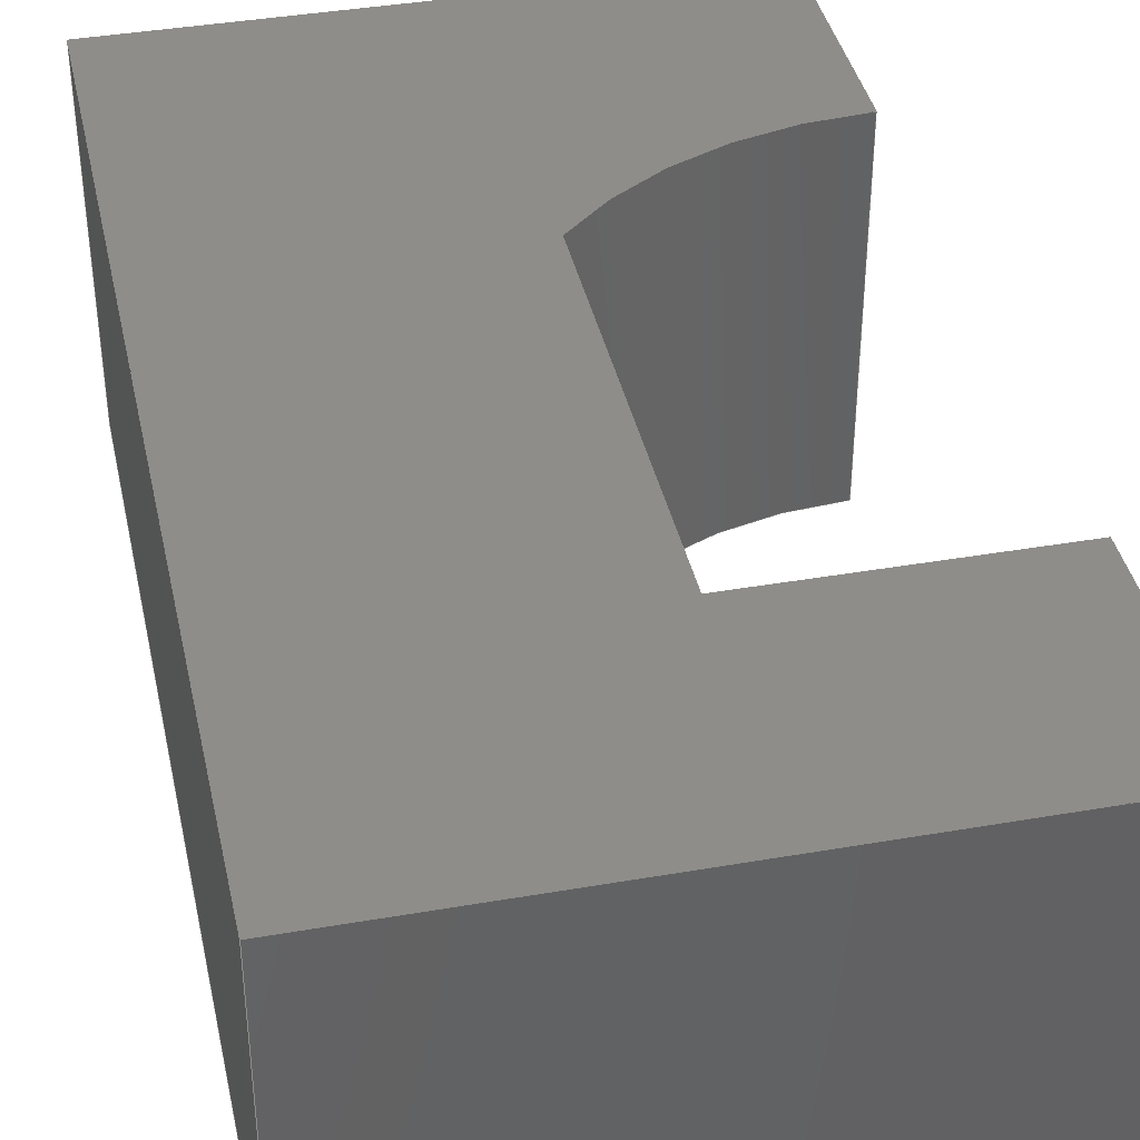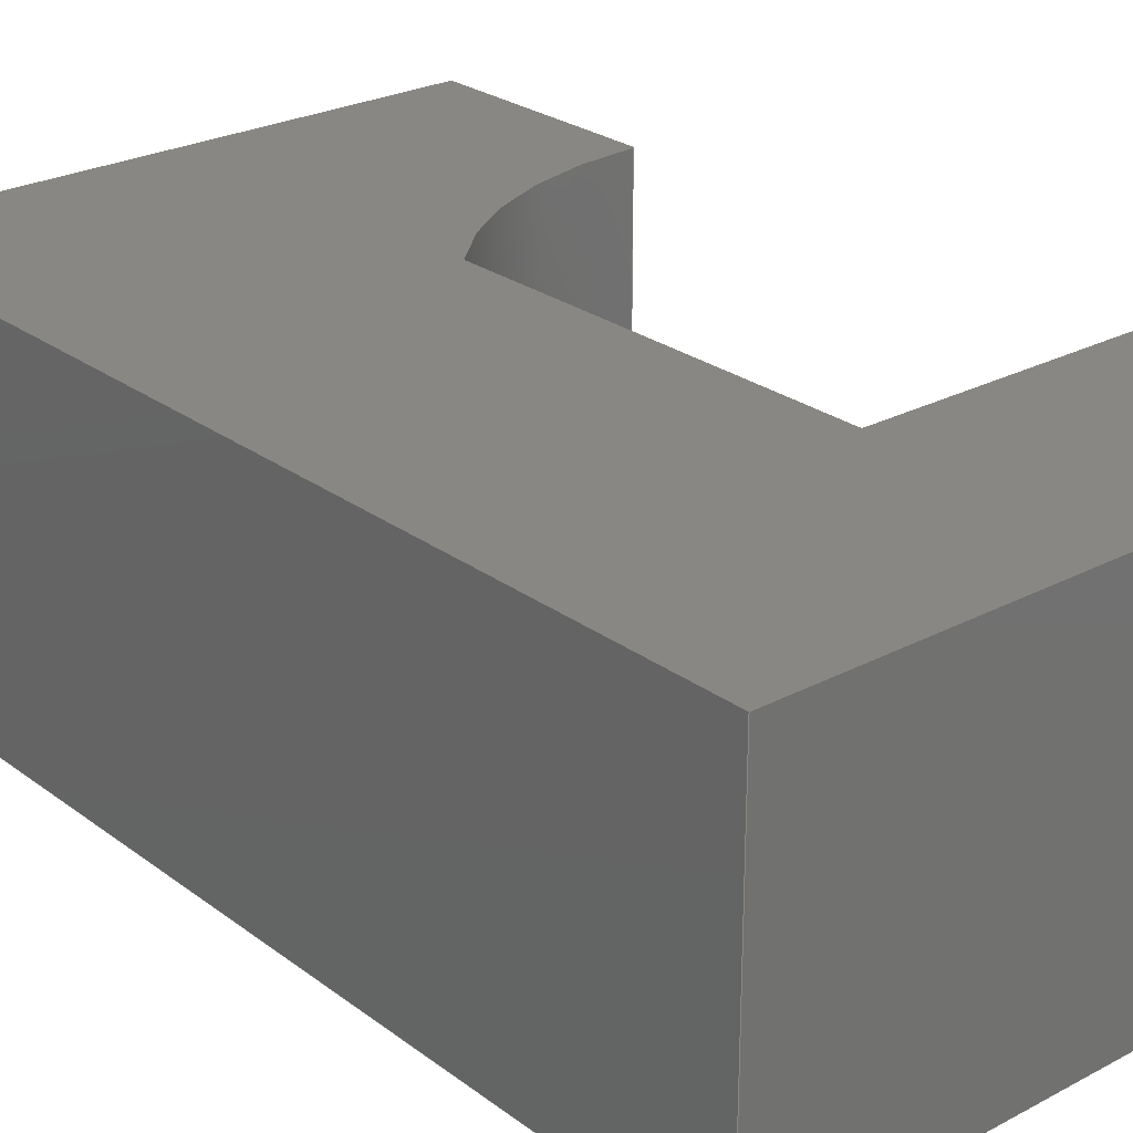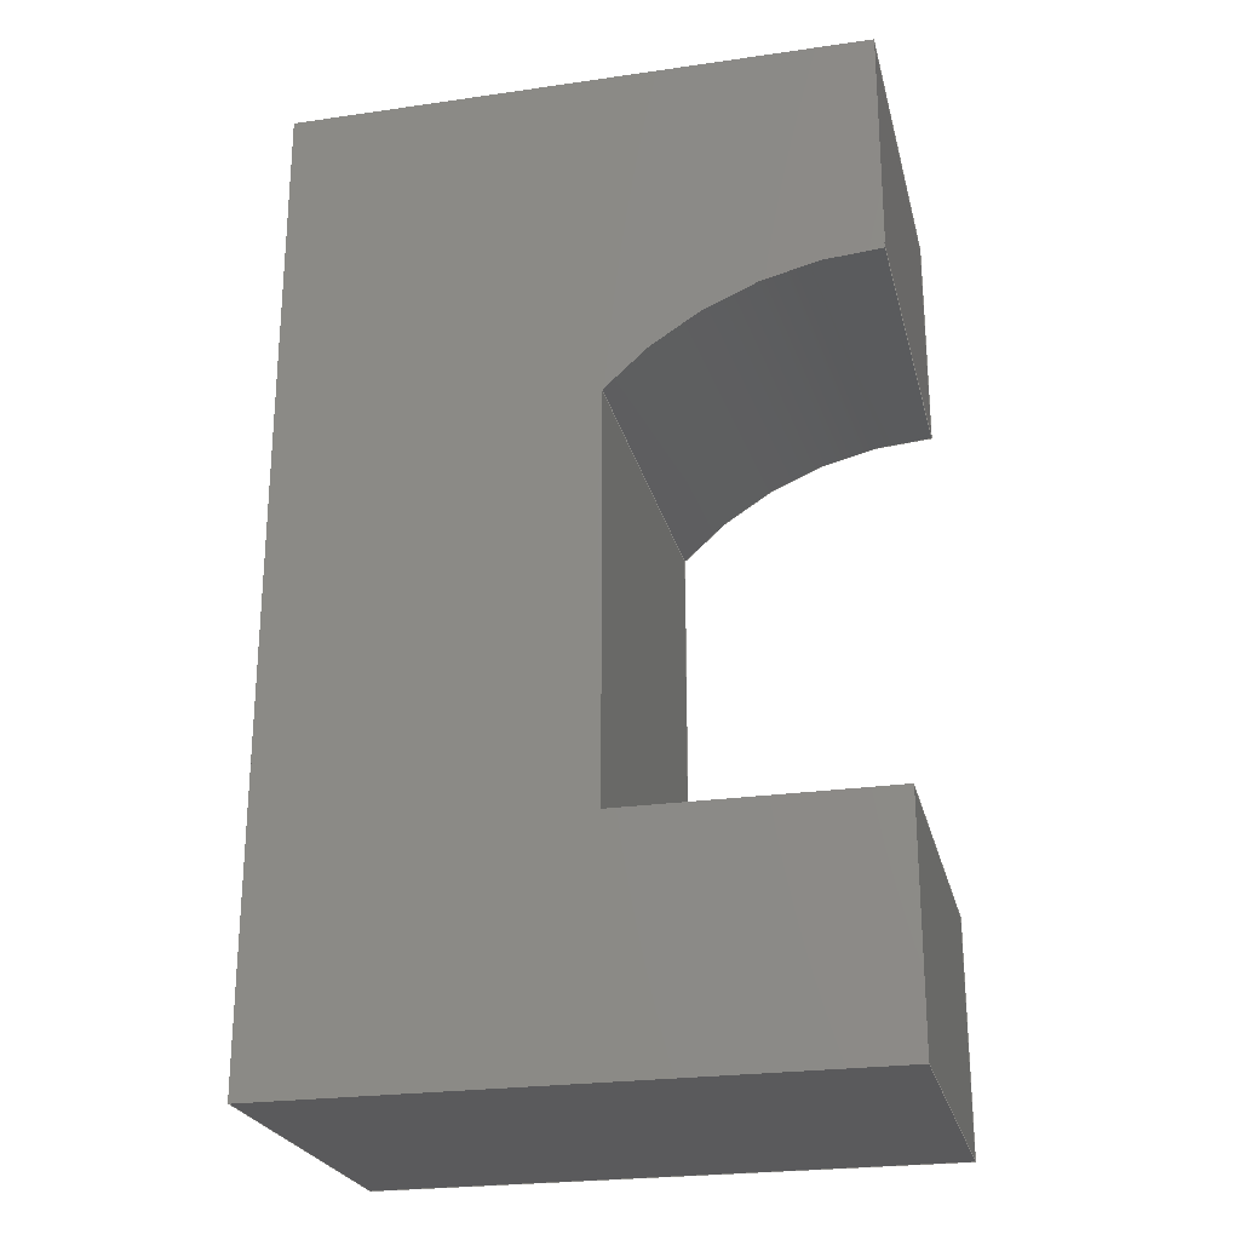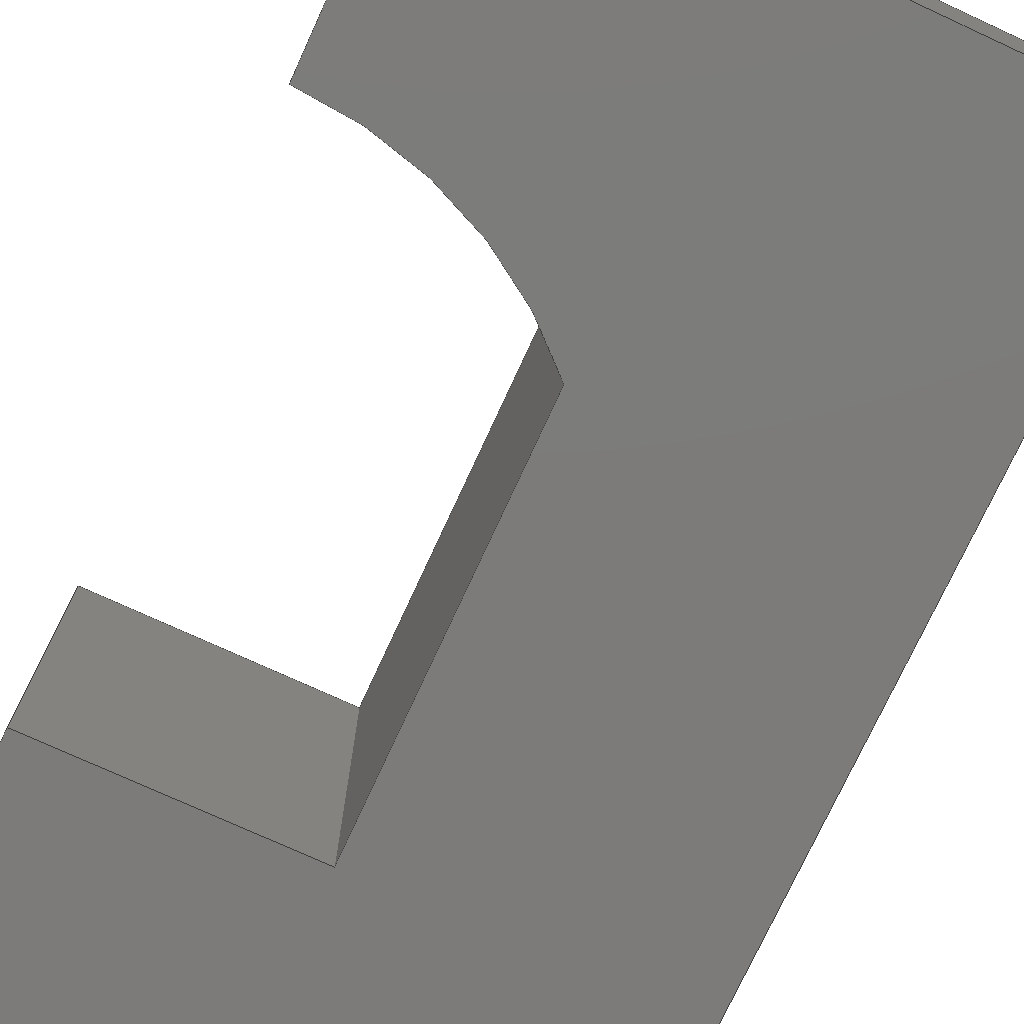
<metadata>
{"format":"step","ext":"step","renderer":"f3d","projection":"perspective","resolution":1024,"background":"white","views":[{"elev":39.3,"azim":-12.2,"up":"+Z"},{"elev":25.6,"azim":-40.3,"up":"+Z"},{"elev":-24.6,"azim":13.2,"up":"+Y"},{"elev":-75.0,"azim":155.3,"up":"+Z"}]}
</metadata>
<code>
ISO-10303-21;
DATA;
#1=MECHANICAL_DESIGN_GEOMETRIC_PRESENTATION_REPRESENTATION('',(#4),#308);
#2=SHAPE_REPRESENTATION_RELATIONSHIP('SRR','None',#315,#3);
#3=ADVANCED_BREP_SHAPE_REPRESENTATION('',(#5),#307);
#4=STYLED_ITEM('',(#324),#5);
#5=MANIFOLD_SOLID_BREP('Body1',#180);
#6=PLANE('',#197);
#7=PLANE('',#198);
#8=PLANE('',#199);
#9=PLANE('',#200);
#10=PLANE('',#201);
#11=PLANE('',#202);
#12=PLANE('',#203);
#13=PLANE('',#204);
#14=PLANE('',#205);
#15=FACE_OUTER_BOUND('',#25,.T.);
#16=FACE_OUTER_BOUND('',#26,.T.);
#17=FACE_OUTER_BOUND('',#27,.T.);
#18=FACE_OUTER_BOUND('',#28,.T.);
#19=FACE_OUTER_BOUND('',#29,.T.);
#20=FACE_OUTER_BOUND('',#30,.T.);
#21=FACE_OUTER_BOUND('',#31,.T.);
#22=FACE_OUTER_BOUND('',#32,.T.);
#23=FACE_OUTER_BOUND('',#33,.T.);
#24=FACE_OUTER_BOUND('',#34,.T.);
#25=EDGE_LOOP('',(#121,#122,#123,#124));
#26=EDGE_LOOP('',(#125,#126,#127,#128));
#27=EDGE_LOOP('',(#129,#130,#131,#132));
#28=EDGE_LOOP('',(#133,#134,#135,#136));
#29=EDGE_LOOP('',(#137,#138,#139,#140));
#30=EDGE_LOOP('',(#141,#142,#143,#144));
#31=EDGE_LOOP('',(#145,#146,#147,#148));
#32=EDGE_LOOP('',(#149,#150,#151,#152));
#33=EDGE_LOOP('',(#153,#154,#155,#156,#157,#158,#159,#160));
#34=EDGE_LOOP('',(#161,#162,#163,#164,#165,#166,#167,#168));
#35=LINE('',#260,#57);
#36=LINE('',#263,#58);
#37=LINE('',#266,#59);
#38=LINE('',#268,#60);
#39=LINE('',#269,#61);
#40=LINE('',#272,#62);
#41=LINE('',#274,#63);
#42=LINE('',#275,#64);
#43=LINE('',#278,#65);
#44=LINE('',#280,#66);
#45=LINE('',#281,#67);
#46=LINE('',#284,#68);
#47=LINE('',#286,#69);
#48=LINE('',#287,#70);
#49=LINE('',#290,#71);
#50=LINE('',#292,#72);
#51=LINE('',#293,#73);
#52=LINE('',#296,#74);
#53=LINE('',#298,#75);
#54=LINE('',#299,#76);
#55=LINE('',#301,#77);
#56=LINE('',#302,#78);
#57=VECTOR('',#212,1);
#58=VECTOR('',#215,1);
#59=VECTOR('',#218,1);
#60=VECTOR('',#219,1);
#61=VECTOR('',#220,1);
#62=VECTOR('',#223,1);
#63=VECTOR('',#224,1);
#64=VECTOR('',#225,1);
#65=VECTOR('',#228,1);
#66=VECTOR('',#229,1);
#67=VECTOR('',#230,1);
#68=VECTOR('',#233,1);
#69=VECTOR('',#234,1);
#70=VECTOR('',#235,1);
#71=VECTOR('',#238,1);
#72=VECTOR('',#239,1);
#73=VECTOR('',#240,1);
#74=VECTOR('',#243,1);
#75=VECTOR('',#244,1);
#76=VECTOR('',#245,1);
#77=VECTOR('',#248,1);
#78=VECTOR('',#249,1);
#79=CIRCLE('',#195,1.25);
#80=CIRCLE('',#196,1.25);
#81=VERTEX_POINT('',#256);
#82=VERTEX_POINT('',#257);
#83=VERTEX_POINT('',#259);
#84=VERTEX_POINT('',#261);
#85=VERTEX_POINT('',#265);
#86=VERTEX_POINT('',#267);
#87=VERTEX_POINT('',#271);
#88=VERTEX_POINT('',#273);
#89=VERTEX_POINT('',#277);
#90=VERTEX_POINT('',#279);
#91=VERTEX_POINT('',#283);
#92=VERTEX_POINT('',#285);
#93=VERTEX_POINT('',#289);
#94=VERTEX_POINT('',#291);
#95=VERTEX_POINT('',#295);
#96=VERTEX_POINT('',#297);
#97=EDGE_CURVE('',#81,#82,#79,.T.);
#98=EDGE_CURVE('',#81,#83,#35,.T.);
#99=EDGE_CURVE('',#84,#83,#80,.T.);
#100=EDGE_CURVE('',#82,#84,#36,.T.);
#101=EDGE_CURVE('',#85,#82,#37,.T.);
#102=EDGE_CURVE('',#86,#84,#38,.T.);
#103=EDGE_CURVE('',#85,#86,#39,.T.);
#104=EDGE_CURVE('',#87,#85,#40,.T.);
#105=EDGE_CURVE('',#88,#86,#41,.T.);
#106=EDGE_CURVE('',#87,#88,#42,.T.);
#107=EDGE_CURVE('',#89,#87,#43,.T.);
#108=EDGE_CURVE('',#90,#88,#44,.T.);
#109=EDGE_CURVE('',#89,#90,#45,.T.);
#110=EDGE_CURVE('',#91,#89,#46,.T.);
#111=EDGE_CURVE('',#92,#90,#47,.T.);
#112=EDGE_CURVE('',#91,#92,#48,.T.);
#113=EDGE_CURVE('',#93,#91,#49,.T.);
#114=EDGE_CURVE('',#94,#92,#50,.T.);
#115=EDGE_CURVE('',#93,#94,#51,.T.);
#116=EDGE_CURVE('',#95,#93,#52,.T.);
#117=EDGE_CURVE('',#96,#94,#53,.T.);
#118=EDGE_CURVE('',#95,#96,#54,.T.);
#119=EDGE_CURVE('',#81,#95,#55,.T.);
#120=EDGE_CURVE('',#83,#96,#56,.T.);
#121=ORIENTED_EDGE('',*,*,#97,.F.);
#122=ORIENTED_EDGE('',*,*,#98,.T.);
#123=ORIENTED_EDGE('',*,*,#99,.F.);
#124=ORIENTED_EDGE('',*,*,#100,.F.);
#125=ORIENTED_EDGE('',*,*,#101,.T.);
#126=ORIENTED_EDGE('',*,*,#100,.T.);
#127=ORIENTED_EDGE('',*,*,#102,.F.);
#128=ORIENTED_EDGE('',*,*,#103,.F.);
#129=ORIENTED_EDGE('',*,*,#104,.T.);
#130=ORIENTED_EDGE('',*,*,#103,.T.);
#131=ORIENTED_EDGE('',*,*,#105,.F.);
#132=ORIENTED_EDGE('',*,*,#106,.F.);
#133=ORIENTED_EDGE('',*,*,#107,.T.);
#134=ORIENTED_EDGE('',*,*,#106,.T.);
#135=ORIENTED_EDGE('',*,*,#108,.F.);
#136=ORIENTED_EDGE('',*,*,#109,.F.);
#137=ORIENTED_EDGE('',*,*,#110,.T.);
#138=ORIENTED_EDGE('',*,*,#109,.T.);
#139=ORIENTED_EDGE('',*,*,#111,.F.);
#140=ORIENTED_EDGE('',*,*,#112,.F.);
#141=ORIENTED_EDGE('',*,*,#113,.T.);
#142=ORIENTED_EDGE('',*,*,#112,.T.);
#143=ORIENTED_EDGE('',*,*,#114,.F.);
#144=ORIENTED_EDGE('',*,*,#115,.F.);
#145=ORIENTED_EDGE('',*,*,#116,.T.);
#146=ORIENTED_EDGE('',*,*,#115,.T.);
#147=ORIENTED_EDGE('',*,*,#117,.F.);
#148=ORIENTED_EDGE('',*,*,#118,.F.);
#149=ORIENTED_EDGE('',*,*,#119,.T.);
#150=ORIENTED_EDGE('',*,*,#118,.T.);
#151=ORIENTED_EDGE('',*,*,#120,.F.);
#152=ORIENTED_EDGE('',*,*,#98,.F.);
#153=ORIENTED_EDGE('',*,*,#120,.T.);
#154=ORIENTED_EDGE('',*,*,#117,.T.);
#155=ORIENTED_EDGE('',*,*,#114,.T.);
#156=ORIENTED_EDGE('',*,*,#111,.T.);
#157=ORIENTED_EDGE('',*,*,#108,.T.);
#158=ORIENTED_EDGE('',*,*,#105,.T.);
#159=ORIENTED_EDGE('',*,*,#102,.T.);
#160=ORIENTED_EDGE('',*,*,#99,.T.);
#161=ORIENTED_EDGE('',*,*,#119,.F.);
#162=ORIENTED_EDGE('',*,*,#97,.T.);
#163=ORIENTED_EDGE('',*,*,#101,.F.);
#164=ORIENTED_EDGE('',*,*,#104,.F.);
#165=ORIENTED_EDGE('',*,*,#107,.F.);
#166=ORIENTED_EDGE('',*,*,#110,.F.);
#167=ORIENTED_EDGE('',*,*,#113,.F.);
#168=ORIENTED_EDGE('',*,*,#116,.F.);
#169=CYLINDRICAL_SURFACE('',#194,1.25);
#170=ADVANCED_FACE('',(#15),#169,.F.);
#171=ADVANCED_FACE('',(#16),#6,.T.);
#172=ADVANCED_FACE('',(#17),#7,.T.);
#173=ADVANCED_FACE('',(#18),#8,.T.);
#174=ADVANCED_FACE('',(#19),#9,.T.);
#175=ADVANCED_FACE('',(#20),#10,.T.);
#176=ADVANCED_FACE('',(#21),#11,.T.);
#177=ADVANCED_FACE('',(#22),#12,.T.);
#178=ADVANCED_FACE('',(#23),#13,.T.);
#179=ADVANCED_FACE('',(#24),#14,.F.);
#180=CLOSED_SHELL('',(#170,#171,#172,#173,#174,#175,#176,#177,#178,#179));
#181=DERIVED_UNIT_ELEMENT(#183,1);
#182=DERIVED_UNIT_ELEMENT(#310,3);
#183=(
MASS_UNIT()
NAMED_UNIT(*)
SI_UNIT(.KILO.,.GRAM.)
);
#184=DERIVED_UNIT((#181,#182));
#185=MEASURE_REPRESENTATION_ITEM('density measure',
POSITIVE_RATIO_MEASURE(7850),#184);
#186=PROPERTY_DEFINITION_REPRESENTATION(#191,#188);
#187=PROPERTY_DEFINITION_REPRESENTATION(#192,#189);
#188=REPRESENTATION('material name',(#190),#307);
#189=REPRESENTATION('density',(#185),#307);
#190=DESCRIPTIVE_REPRESENTATION_ITEM('Steel','Steel');
#191=PROPERTY_DEFINITION('material property','material name',#317);
#192=PROPERTY_DEFINITION('material property','density of part',#317);
#193=AXIS2_PLACEMENT_3D('placement',#254,#206,#207);
#194=AXIS2_PLACEMENT_3D('',#255,#208,#209);
#195=AXIS2_PLACEMENT_3D('',#258,#210,#211);
#196=AXIS2_PLACEMENT_3D('',#262,#213,#214);
#197=AXIS2_PLACEMENT_3D('',#264,#216,#217);
#198=AXIS2_PLACEMENT_3D('',#270,#221,#222);
#199=AXIS2_PLACEMENT_3D('',#276,#226,#227);
#200=AXIS2_PLACEMENT_3D('',#282,#231,#232);
#201=AXIS2_PLACEMENT_3D('',#288,#236,#237);
#202=AXIS2_PLACEMENT_3D('',#294,#241,#242);
#203=AXIS2_PLACEMENT_3D('',#300,#246,#247);
#204=AXIS2_PLACEMENT_3D('',#303,#250,#251);
#205=AXIS2_PLACEMENT_3D('',#304,#252,#253);
#206=DIRECTION('axis',(0,0,1));
#207=DIRECTION('refdir',(1,0,0));
#208=DIRECTION('center_axis',(0,0,1));
#209=DIRECTION('ref_axis',(0,1,0));
#210=DIRECTION('center_axis',(0,0,1));
#211=DIRECTION('ref_axis',(0,1,0));
#212=DIRECTION('',(0,0,1));
#213=DIRECTION('center_axis',(0,0,-1));
#214=DIRECTION('ref_axis',(0,1,0));
#215=DIRECTION('',(0,0,1));
#216=DIRECTION('center_axis',(1,8.723e-16,0));
#217=DIRECTION('ref_axis',(-8.723e-16,1,0));
#218=DIRECTION('',(-8.723e-16,1,0));
#219=DIRECTION('',(-8.723e-16,1,0));
#220=DIRECTION('',(0,0,1));
#221=DIRECTION('center_axis',(-1.22e-16,1,0));
#222=DIRECTION('ref_axis',(-1,-1.22e-16,0));
#223=DIRECTION('',(-1,-1.22e-16,0));
#224=DIRECTION('',(-1,-1.22e-16,0));
#225=DIRECTION('',(0,0,1));
#226=DIRECTION('center_axis',(1,0,0));
#227=DIRECTION('ref_axis',(0,1,0));
#228=DIRECTION('',(0,1,0));
#229=DIRECTION('',(0,1,0));
#230=DIRECTION('',(0,0,1));
#231=DIRECTION('center_axis',(-1.11e-15,-1,0));
#232=DIRECTION('ref_axis',(1,-1.11e-15,0));
#233=DIRECTION('',(1,-1.11e-15,0));
#234=DIRECTION('',(1,-1.11e-15,0));
#235=DIRECTION('',(0,0,1));
#236=DIRECTION('center_axis',(-1,5.235e-16,0));
#237=DIRECTION('ref_axis',(-5.235e-16,-1,0));
#238=DIRECTION('',(-5.235e-16,-1,0));
#239=DIRECTION('',(-5.235e-16,-1,0));
#240=DIRECTION('',(0,0,1));
#241=DIRECTION('center_axis',(3.331e-16,1,0));
#242=DIRECTION('ref_axis',(-1,3.331e-16,0));
#243=DIRECTION('',(-1,3.331e-16,0));
#244=DIRECTION('',(-1,3.331e-16,0));
#245=DIRECTION('',(0,0,1));
#246=DIRECTION('center_axis',(1,-4.333e-33,0));
#247=DIRECTION('ref_axis',(4.333e-33,1,0));
#248=DIRECTION('',(4.333e-33,1,0));
#249=DIRECTION('',(4.333e-33,1,0));
#250=DIRECTION('center_axis',(0,0,1));
#251=DIRECTION('ref_axis',(1,0,0));
#252=DIRECTION('center_axis',(0,0,1));
#253=DIRECTION('ref_axis',(1,0,0));
#254=CARTESIAN_POINT('',(0,0,0));
#255=CARTESIAN_POINT('Origin',(0,-0.257,0));
#256=CARTESIAN_POINT('',(0,0.993,0));
#257=CARTESIAN_POINT('',(-0.91,0.6,0));
#258=CARTESIAN_POINT('Origin',(0,-0.257,0));
#259=CARTESIAN_POINT('',(0,0.993,1.27));
#260=CARTESIAN_POINT('',(0,0.993,0));
#261=CARTESIAN_POINT('',(-0.91,0.6,1.27));
#262=CARTESIAN_POINT('Origin',(0,-0.257,1.27));
#263=CARTESIAN_POINT('',(-0.91,0.6,0));
#264=CARTESIAN_POINT('Origin',(-0.91,-0.8,0));
#265=CARTESIAN_POINT('',(-0.91,-0.8,0));
#266=CARTESIAN_POINT('',(-0.91,-0.8,0));
#267=CARTESIAN_POINT('',(-0.91,-0.8,1.27));
#268=CARTESIAN_POINT('',(-0.91,-0.8,1.27));
#269=CARTESIAN_POINT('',(-0.91,-0.8,0));
#270=CARTESIAN_POINT('Origin',(-6.163e-33,-0.8,0));
#271=CARTESIAN_POINT('',(-6.163e-33,-0.8,0));
#272=CARTESIAN_POINT('',(-6.163e-33,-0.8,0));
#273=CARTESIAN_POINT('',(-6.163e-33,-0.8,1.27));
#274=CARTESIAN_POINT('',(-6.163e-33,-0.8,1.27));
#275=CARTESIAN_POINT('',(-6.163e-33,-0.8,0));
#276=CARTESIAN_POINT('Origin',(-6.163e-33,-1.6,0));
#277=CARTESIAN_POINT('',(-6.163e-33,-1.6,0));
#278=CARTESIAN_POINT('',(-6.163e-33,-1.6,0));
#279=CARTESIAN_POINT('',(-6.163e-33,-1.6,1.27));
#280=CARTESIAN_POINT('',(-6.163e-33,-1.6,1.27));
#281=CARTESIAN_POINT('',(-6.163e-33,-1.6,0));
#282=CARTESIAN_POINT('Origin',(-2,-1.6,0));
#283=CARTESIAN_POINT('',(-2,-1.6,0));
#284=CARTESIAN_POINT('',(-2,-1.6,0));
#285=CARTESIAN_POINT('',(-2,-1.6,1.27));
#286=CARTESIAN_POINT('',(-2,-1.6,1.27));
#287=CARTESIAN_POINT('',(-2,-1.6,0));
#288=CARTESIAN_POINT('Origin',(-2,1.793,0));
#289=CARTESIAN_POINT('',(-2,1.793,0));
#290=CARTESIAN_POINT('',(-2,1.793,0));
#291=CARTESIAN_POINT('',(-2,1.793,1.27));
#292=CARTESIAN_POINT('',(-2,1.793,1.27));
#293=CARTESIAN_POINT('',(-2,1.793,0));
#294=CARTESIAN_POINT('Origin',(3.467e-33,1.793,0));
#295=CARTESIAN_POINT('',(3.467e-33,1.793,0));
#296=CARTESIAN_POINT('',(3.467e-33,1.793,0));
#297=CARTESIAN_POINT('',(3.467e-33,1.793,1.27));
#298=CARTESIAN_POINT('',(3.467e-33,1.793,1.27));
#299=CARTESIAN_POINT('',(3.467e-33,1.793,0));
#300=CARTESIAN_POINT('Origin',(0,0.993,0));
#301=CARTESIAN_POINT('',(0,0.993,0));
#302=CARTESIAN_POINT('',(0,0.993,1.27));
#303=CARTESIAN_POINT('Origin',(-1,0.09651,1.27));
#304=CARTESIAN_POINT('Origin',(-1,0.09651,0));
#305=UNCERTAINTY_MEASURE_WITH_UNIT(LENGTH_MEASURE(0.001),#309,
'DISTANCE_ACCURACY_VALUE',
'Maximum model space distance between geometric entities at asserted c
onnectivities');
#306=UNCERTAINTY_MEASURE_WITH_UNIT(LENGTH_MEASURE(0.001),#309,
'DISTANCE_ACCURACY_VALUE',
'Maximum model space distance between geometric entities at asserted c
onnectivities');
#307=(
GEOMETRIC_REPRESENTATION_CONTEXT(3)
GLOBAL_UNCERTAINTY_ASSIGNED_CONTEXT((#305))
GLOBAL_UNIT_ASSIGNED_CONTEXT((#309,#311,#312))
REPRESENTATION_CONTEXT('','3D')
);
#308=(
GEOMETRIC_REPRESENTATION_CONTEXT(3)
GLOBAL_UNCERTAINTY_ASSIGNED_CONTEXT((#306))
GLOBAL_UNIT_ASSIGNED_CONTEXT((#309,#311,#312))
REPRESENTATION_CONTEXT('','3D')
);
#309=(
LENGTH_UNIT()
NAMED_UNIT(*)
SI_UNIT(.CENTI.,.METRE.)
);
#310=(
LENGTH_UNIT()
NAMED_UNIT(*)
SI_UNIT($,.METRE.)
);
#311=(
NAMED_UNIT(*)
PLANE_ANGLE_UNIT()
SI_UNIT($,.RADIAN.)
);
#312=(
NAMED_UNIT(*)
SI_UNIT($,.STERADIAN.)
SOLID_ANGLE_UNIT()
);
#313=SHAPE_DEFINITION_REPRESENTATION(#314,#315);
#314=PRODUCT_DEFINITION_SHAPE('',$,#317);
#315=SHAPE_REPRESENTATION('',(#193),#307);
#316=PRODUCT_DEFINITION_CONTEXT('part definition',#321,'design');
#317=PRODUCT_DEFINITION('Mount Retainer','Mount Retainer v4',#318,#316);
#318=PRODUCT_DEFINITION_FORMATION('',$,#323);
#319=PRODUCT_RELATED_PRODUCT_CATEGORY('Mount Retainer v4',
'Mount Retainer v4',(#323));
#320=APPLICATION_PROTOCOL_DEFINITION('international standard',
'automotive_design',2009,#321);
#321=APPLICATION_CONTEXT(
'Core Data for Automotive Mechanical Design Process');
#322=PRODUCT_CONTEXT('part definition',#321,'mechanical');
#323=PRODUCT('Mount Retainer','Mount Retainer v4',$,(#322));
#324=PRESENTATION_STYLE_ASSIGNMENT((#325));
#325=SURFACE_STYLE_USAGE(.BOTH.,#326);
#326=SURFACE_SIDE_STYLE('',(#327));
#327=SURFACE_STYLE_FILL_AREA(#328);
#328=FILL_AREA_STYLE('Titanium - Satin',(#329));
#329=FILL_AREA_STYLE_COLOUR('Titanium - Satin',#330);
#330=COLOUR_RGB('Titanium - Satin',0.8588,0.8471,
0.8275);
ENDSEC;
END-ISO-10303-21;

</code>
